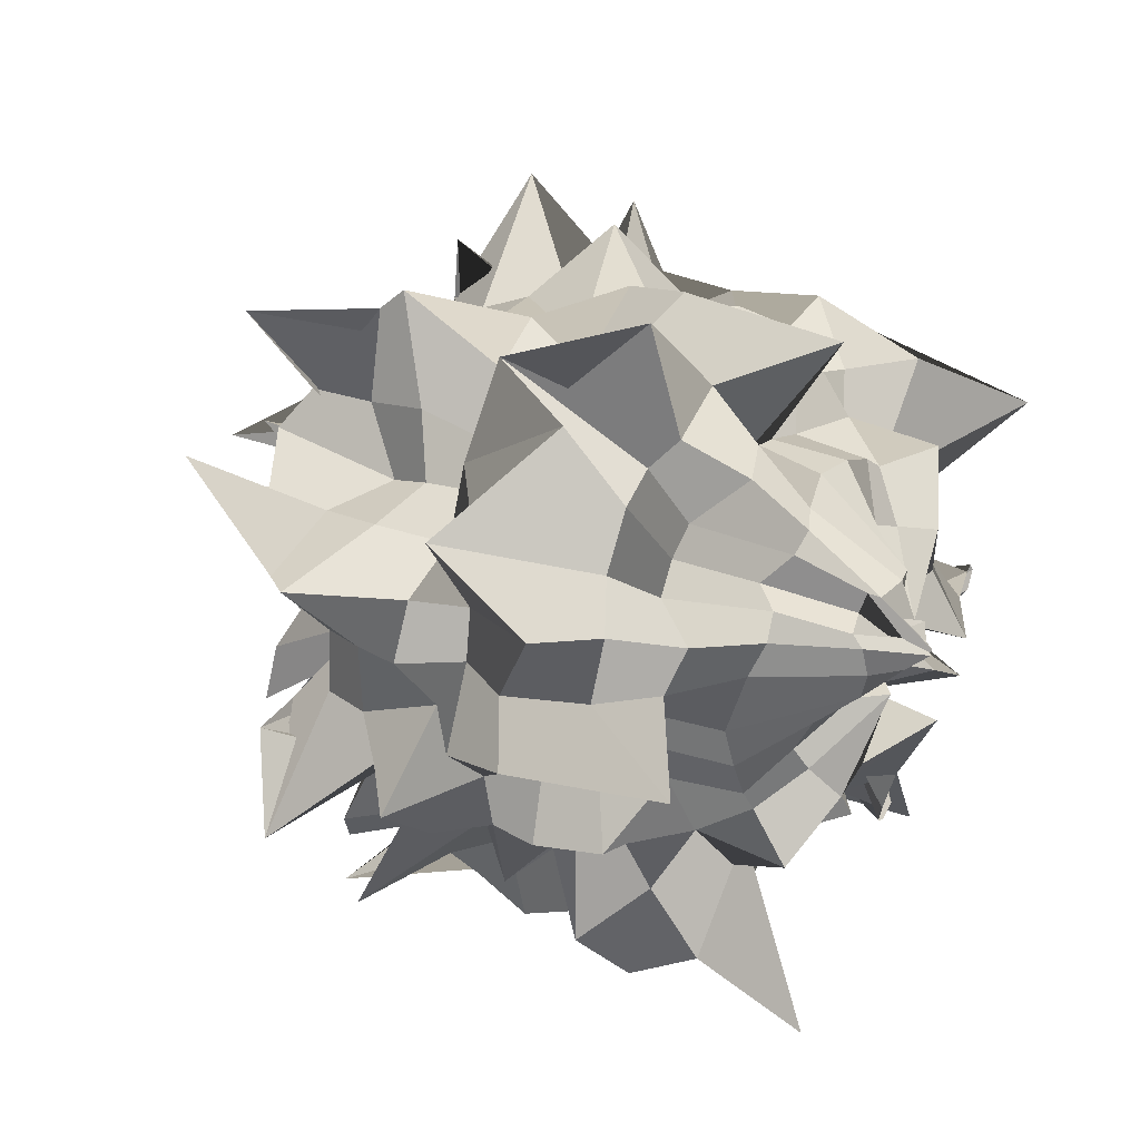
<metadata>
{"format":"obj","ext":"obj","renderer":"f3d","projection":"perspective","resolution":1024,"background":"white","views":[{"elev":-47.2,"azim":56.4,"up":"+Z"}]}
</metadata>
<code>
o Sphere
v -0.8259 -0.3478 0.3041
v 1.057 0.6582 -0.9455
v 1.142 0.3818 -0.8554
v 1.126 0.08945 -0.8273
v 0.835 -0.1242 -0.5315
v 1.027 -0.4317 -0.6239
v 1.033 -1.027 -0.4474
v 0.7577 -0.7825 -0.3843
v 0.5205 -0.7457 -0.1936
v 0.4428 -0.9822 -0.09355
v 0.2852 -1.1 0.02705
v 0.09903 -1.244 0.1947
v -0.09262 -0.8799 0.247
v -0.3399 -1.219 0.4664
v -0.436 -0.7707 0.4699
v -0.2805 -0.5919 0.785
v 1.102 0.6838 -0.9246
v 1.156 0.4284 -0.8612
v 1.181 0.1157 -0.7371
v 1.146 -0.08543 -0.5728
v 1.051 -0.3062 -0.4167
v 1.471 -0.7249 -0.5194
v 0.7884 -0.6545 -0.1526
v 0.7078 -0.8229 -0.0277
v 0.675 -1.21 0.1751
v 0.5244 -1.219 0.2255
v 0.422 -1.683 -0.0113
v -0.1256 -0.893 0.3608
v -0.217 -0.8279 0.4662
v -0.4726 -0.8947 0.5789
v -0.3224 -0.5777 0.8484
v 1.066 0.6618 -0.8112
v 1.226 0.4681 -0.8154
v 1.15 0.1564 -0.5714
v 1.144 -0.04467 -0.3647
v 1.194 -0.2677 -0.245
v 1.108 -0.5164 -0.07639
v 0.8334 -0.564 0.02356
v 0.8368 -0.781 0.1509
v 0.6375 -0.8436 0.2719
v 0.4435 -0.8919 0.3778
v 0.2262 -0.8321 0.4343
v 0.02751 -0.7917 0.47
v -0.1742 -0.7959 0.5613
v -0.6235 -1.219 0.6622
v -0.3067 -0.5809 0.9147
v 1.012 0.6405 -0.6821
v 1.212 0.5099 -0.724
v 1.138 0.2296 -0.3357
v 0.9843 0.0388 -0.1826
v 1.614 -0.02831 -0.2816
v 1.244 -0.4077 0.1236
v 1.088 -0.5288 0.2421
v 0.7432 -0.5148 0.292
v 0.7022 -0.7093 0.4693
v 0.4888 -0.7732 0.5863
v 0.274 -0.7555 0.5861
v 0.06835 -0.7189 0.5985
v -0.08094 -0.822 0.8725
v -0.3465 -0.7065 0.6617
v -0.3909 -0.6329 0.7133
v 0.9693 0.6241 -0.5642
v 1.147 0.4708 -0.5165
v 1.185 0.3158 -0.2525
v 1.004 0.1305 -0.08177
v 1.04 -0.01329 0.06902
v 0.9771 -0.1535 0.197
v 0.9472 -0.2976 0.3525
v 1.059 -0.5712 0.6099
v 0.7265 -0.5647 0.6396
v 0.8074 -0.7701 1.067
v 0.3523 -0.817 0.7666
v 0.0822 -0.6274 0.705
v -0.02545 -0.755 1.071
v -0.3073 -0.6397 0.7198
v -0.4126 -0.536 0.7634
v 0.9383 0.6539 -0.5544
v 1.053 0.5346 -0.3365
v 1.167 0.4255 -0.1581
v 1.01 0.2386 0.01001
v 1.252 0.09881 0.2502
v 1.12 -0.06881 0.4203
v 0.9808 -0.1685 0.5038
v 0.9308 -0.3192 0.676
v 0.8 -0.3739 0.7448
v 0.4512 -0.3868 0.7868
v 0.5655 -0.9382 0.7998
v 0.07319 -0.5185 0.797
v -0.1192 -0.5341 0.7731
v -0.2621 -0.5571 0.7964
v -0.4567 -0.4934 0.6859
v 0.96 0.7502 -0.6469
v 1.065 0.6255 -0.2967
v 1.118 0.5249 -0.08668
v 1.135 0.3891 0.08294
v 1.071 0.2451 0.293
v 0.9085 0.1346 0.4165
v 0.9988 -0.000589 0.6951
v 0.7235 -0.07886 0.669
v 0.8919 -0.3623 1.109
v 0.3794 -0.1815 0.9009
v 0.244 -0.3644 0.901
v 0.04162 -0.4089 0.8712
v -0.1394 -0.4394 0.8393
v -0.264 -0.5511 0.864
v -0.3534 -0.2012 0.7425
v 0.9236 0.7691 -0.6181
v 1.123 0.7655 -0.2825
v 1.263 0.6891 -0.008745
v 0.9987 0.4715 0.1665
v 1.111 0.4161 0.398
v 1.156 0.2869 0.6998
v 0.7682 0.1937 0.6406
v 0.65 0.08403 0.76
v 0.5862 -0.03441 0.9656
v 0.3411 -0.07688 0.9622
v 0.2424 -0.3109 1.258
v 0.000508 -0.3024 0.9337
v -0.1601 -0.3713 0.9043
v -0.3401 -0.5351 1.168
v -0.3171 -0.2007 0.798
v 0.7531 0.6791 -0.5096
v 1.027 0.8044 -0.3846
v 1.018 0.7018 -0.01074
v 1.019 0.6724 0.2246
v 1.236 0.6752 0.5106
v 1.076 0.5958 0.8028
v 0.8043 0.4208 0.8268
v 0.7117 0.3052 1
v 0.5144 0.1491 1.053
v 0.2848 0.03912 1.022
v 0.2302 -0.2469 1.324
v -0.07217 -0.1814 0.9793
v -0.2002 -0.4061 1.213
v -0.2424 -0.2184 0.7906
v -0.7819 -0.1917 1.266
v 0.7234 0.6741 -0.4026
v 1.03 0.9202 -0.6708
v 0.8977 0.8061 0.009519
v 0.8989 0.7743 0.2337
v 1.216 1.24 0.6512
v 0.7368 0.6521 0.6347
v 0.5778 0.5826 0.7853
v 0.4939 0.4592 0.9171
v 0.3587 0.3233 0.9966
v 0.1809 0.1826 1.083
v -0.219 0.01245 1.308
v -0.1476 -0.05796 0.9842
v -0.3326 -0.2338 1.127
v -0.3565 -0.1863 0.8001
v -0.9785 -0.1714 1.357
v 0.6972 0.7009 -0.3822
v 0.962 0.9821 -0.3646
v 0.7882 0.8704 0.001887
v 0.7493 0.8745 0.2155
v 0.7639 0.9605 0.4967
v 0.6039 0.8776 0.7104
v 0.4355 0.7475 0.7513
v 0.3494 0.6049 0.9476
v 0.1709 0.4223 0.9373
v 0.07117 0.3651 1.35
v -0.115 0.06592 1.37
v -0.2456 0.06171 0.968
v -0.3634 -0.09291 0.922
v -0.4726 -0.1721 0.8435
v -0.9229 -0.1029 1.341
v 0.6688 0.7258 -0.3857
v 0.9855 1.016 -0.2288
v 0.6683 0.9056 -0.02289
v 0.6686 1.006 0.1909
v 0.5676 0.9244 0.3765
v 0.4486 0.9164 0.5626
v 0.2664 0.8313 0.7117
v 0.1756 0.9806 1.138
v 0.05289 0.6308 1.008
v -0.04595 -0.01827 1.733
v -0.2232 0.3086 1.026
v -0.3643 0.1372 0.9306
v -0.4489 -0.02154 0.8886
v -0.6805 -0.2178 1.023
v -0.6465 -0.3098 0.5831
v 0.6395 0.7462 -0.3993
v 0.9833 1.039 -0.1753
v 0.5808 0.9576 -0.06254
v 0.5589 1.213 0.1047
v 0.4148 1.003 0.3043
v 0.3501 1.105 0.5306
v 0.1484 1.049 0.6816
v 0.02811 0.8195 0.7372
v -0.1215 0.8354 1.02
v -0.0253 0.437 1.235
v -0.3692 0.411 0.9672
v -0.4852 0.1967 1.065
v -0.5403 0.02958 0.8483
v -0.7621 -0.08849 0.9718
v -0.5864 -0.2771 0.6737
v 0.6105 0.7618 -0.4186
v 0.9692 1.06 -0.1764
v 0.4707 0.9645 -0.1159
v 0.4118 1.134 0.04394
v 0.2896 1.191 0.2388
v 0.1949 1.314 0.4215
v 0.01343 1.131 0.5256
v -0.7852 1.416 1.013
v -0.2449 0.752 0.708
v -0.4746 0.7235 0.975
v -0.4841 0.4587 0.8871
v -0.5697 0.2758 0.9032
v -0.616 0.07448 0.7983
v -0.8379 -0.02544 0.9272
v -0.6131 -0.2612 0.6408
v 0.5823 0.7713 -0.4426
v 0.9112 1.078 -0.2234
v 0.3902 0.9919 -0.1843
v 0.3842 1.366 -0.03643
v 0.249 1.627 0.192
v 0.0548 1.333 0.3022
v -0.139 1.009 0.3713
v -0.2988 1.013 0.5475
v -0.3884 0.7953 0.5957
v -0.6343 0.7816 0.8438
v -0.6762 0.5337 0.8252
v -0.648 0.3078 0.7571
v -0.6695 0.1394 0.8575
v -0.8258 -0.1133 0.7954
v -0.6432 -0.2504 0.6122
v 0.556 0.7747 -0.4703
v 0.4653 0.9281 -0.3917
v 0.3152 1.001 -0.263
v 0.1759 1.071 -0.1441
v 0.02677 1.09 -0.01543
v -0.1222 1.146 0.1214
v -0.345 1.41 0.3039
v -0.4107 0.9307 0.3567
v -0.5318 0.8037 0.4593
v -0.8801 0.8952 0.711
v -0.898 0.6317 0.8056
v -0.7419 0.3152 0.6354
v -0.8097 0.1588 0.6922
v -0.7505 -0.07602 0.64
v -0.6775 -0.2468 0.5765
v 0.5328 0.7717 -0.5006
v 0.3697 1.082 -0.8573
v 0.2492 0.9931 -0.3494
v 0.1047 1.368 -0.3636
v -0.1402 1.63 -0.2636
v -0.2815 1.335 -0.09136
v -0.3822 1.011 0.08668
v -0.5811 1.015 0.217
v -0.6442 0.7974 0.2963
v -0.9277 0.784 0.5003
v -0.9176 0.5357 0.5426
v -0.8475 0.3094 0.5236
v -0.9511 0.1417 0.5278
v -0.916 -0.1126 0.6899
v -0.7075 -0.2499 0.537
v 0.7621 0.7254 -0.6467
v 0.5134 0.7625 -0.5323
v 0.3322 1.065 -0.922
v 0.194 0.9667 -0.4398
v 0.02806 1.137 -0.4053
v -0.1831 1.195 -0.3145
v -0.3775 1.319 -0.2485
v -0.5099 1.135 -0.08696
v -1.114 1.419 0.628
v -0.733 0.7559 0.1366
v -1.033 0.728 0.3217
v -0.9493 0.4625 0.3426
v -0.9798 0.2791 0.4232
v -0.8848 0.07666 0.4837
v -1.047 -0.02374 0.682
v -0.7311 -0.2602 0.5027
v 0.4987 0.7474 -0.5641
v 0.3332 1.044 -0.9362
v 0.1584 0.961 -0.557
v -0.008435 1.218 -0.5593
v -0.2296 1.008 -0.4499
v -0.4625 1.112 -0.4205
v -0.6435 1.056 -0.2453
v -0.7188 0.8256 -0.137
v -1.021 0.8427 -0.03315
v -1.221 0.4467 -0.165
v -1.011 0.4162 0.2163
v -1.127 0.2019 0.3139
v -0.9226 0.03267 0.4007
v -1.08 -0.08591 0.5996
v -0.7595 -0.2757 0.4711
v 0.4897 0.7272 -0.5952
v 0.3862 1.021 -0.9302
v 0.1326 0.9099 -0.65
v -0.07789 1.012 -0.6829
v -0.2776 0.9312 -0.6127
v -0.48 0.9239 -0.5243
v -0.6563 0.8387 -0.3683
v -1.091 0.9908 -0.344
v -0.9841 0.6392 -0.2053
v -1.719 -0.004713 -0.2259
v -1.047 0.3153 0.06198
v -0.9757 0.1421 0.215
v -0.9485 -0.01749 0.3038
v -1.118 -0.2143 0.51
v -0.6796 -0.3095 0.5444
v 0.4905 0.7026 -0.6241
v 0.5165 0.9857 -0.8861
v 0.1266 0.8758 -0.7725
v -0.09045 0.8813 -0.7675
v -0.3654 0.9697 -0.825
v -0.6019 0.8873 -0.701
v -0.6696 0.7565 -0.5422
v -0.8778 0.6149 -0.4889
v -0.8968 0.431 -0.3124
v -1.321 0.3764 -0.2789
v -1.371 0.07609 -0.1004
v -0.9946 0.06778 0.09123
v -0.9687 -0.088 0.2136
v -0.9087 -0.1686 0.3331
v -1.47 -0.09846 0.7006
v 0.5146 0.6758 -0.647
v 0.8291 0.9219 -0.906
v 0.1357 0.8122 -0.8824
v -0.08575 0.7823 -0.9188
v -0.4454 1.253 -1.294
v -0.508 0.6622 -0.8223
v -0.6821 0.5928 -0.6893
v -0.8262 0.4699 -0.628
v -0.9268 0.3338 -0.508
v -1.041 0.1925 -0.347
v -1.327 0.02143 0.01159
v -0.9962 -0.05108 -0.008994
v -1.168 -0.227 0.15
v -0.8478 -0.1824 0.225
v -1.495 -0.1672 0.7526
v 0.625 0.6801 -0.6596
v 0.5451 0.8083 -0.9483
v 0.1737 0.7086 -0.9984
v -0.05883 0.6812 -1.036
v -0.3073 0.6877 -1.296
v -0.6215 0.6096 -1.184
v -0.6888 0.4329 -0.9208
v -0.8754 0.318 -0.8573
v -0.9595 0.1611 -0.672
v -0.9656 0.04926 -0.4413
v -1.274 -0.2347 -0.4367
v -0.9804 -0.174 -0.08376
v -1.233 -0.3978 0.004425
v -0.8209 -0.2137 0.1136
v -1.374 -0.1869 0.5725
v 0.7593 0.7704 -0.8104
v 0.459 0.7708 -1.06
v 0.21 0.6977 -1.242
v -0.005935 0.4796 -1.009
v -0.2174 0.4269 -1.157
v -0.5094 0.3004 -1.249
v -0.5121 0.2041 -0.8579
v -0.6492 0.09456 -0.7607
v -0.8631 -0.02267 -0.7307
v -0.8982 -0.06684 -0.4885
v -1.207 -0.2992 -0.4389
v -0.9248 -0.2949 -0.1494
v -0.9214 -0.3651 0.01327
v -1.211 -0.528 0.1486
v -0.8397 -0.1965 0.1864
v 0.7934 0.7516 -0.8419
v 0.463 0.6304 -1.001
v 0.2632 0.5318 -1.088
v 0.09734 0.3975 -1.131
v -0.1211 0.2548 -1.102
v -0.2692 0.1441 -0.962
v -0.5312 0.01181 -1.096
v -0.549 -0.06855 -0.8204
v -0.9596 -0.3473 -1.058
v -0.8325 -0.1717 -0.5176
v -0.8549 -0.3555 -0.3853
v -0.8574 -0.4016 -0.1811
v -0.8544 -0.4336 0.002398
v -0.899 -0.546 0.1208
v -0.7905 -0.1977 0.2309
v 0.698 0.6558 -0.8357
v 0.4998 0.5391 -0.9839
v 0.3407 0.4322 -1.126
v 0.1489 0.2456 -0.998
v -0.05156 0.1094 -1.275
v -0.2413 -0.05777 -1.173
v -0.3463 -0.1578 -1.049
v -0.5251 -0.3074 -1.028
v -0.6139 -0.3625 -0.9102
v -0.71 -0.3774 -0.5723
v -0.7087 -0.9279 -0.6916
v -0.7799 -0.5116 -0.2016
v -0.7864 -0.5287 -0.007946
v -0.832 -0.5525 0.1293
v -0.7527 -0.491 0.3394
v 0.7123 0.6262 -0.865
v 0.6918 0.4745 -1.049
v 0.4359 0.3219 -1.129
v 0.2378 0.1368 -0.9786
v 0.09356 -0.005622 -1.039
v -0.04369 -0.1452 -0.9978
v -0.2029 -0.2883 -0.9936
v -0.4415 -0.5591 -1.147
v -0.5228 -0.5546 -0.8227
v -0.9339 -0.7559 -0.971
v -0.7084 -0.8084 -0.4749
v -0.6884 -0.6212 -0.197
v -1.067 -0.7465 -0.1487
v -0.7639 -0.636 0.1853
v -0.8227 -0.5327 0.2833
v 0.8356 0.6419 -0.8891
v 0.9072 0.5123 -1.081
v 0.5102 0.2347 -1.07
v 0.3337 0.04407 -0.9441
v 0.5294 -0.01952 -1.551
v 0.06871 -0.3982 -1.252
v -0.07342 -0.5194 -1.117
v -0.1765 -0.5074 -0.7845
v -0.3593 -0.7007 -0.7732
v -0.5087 -0.7652 -0.5812
v -0.5419 -0.7489 -0.3689
v -0.586 -0.7136 -0.1674
v -0.8807 -0.8155 -0.06355
v -0.7131 -0.7035 0.2325
v -0.7705 -0.6298 0.269
v 0.9716 0.6626 -0.922
v 0.9993 0.4699 -1.08
v 0.7444 0.1596 -1.046
v 0.538 -0.03976 -1.074
v 0.4259 -0.2615 -1.144
v 0.2443 -0.5095 -1.087
v 0.1024 -0.5581 -0.8321
v -0.0243 -0.774 -0.857
v -0.1754 -0.837 -0.6796
v -0.3106 -0.8857 -0.5048
v -0.4 -0.8271 -0.2986
v -0.4659 -0.7877 -0.1076
v -0.5877 -0.7926 0.07736
v -0.7603 -1.218 0.502
v -0.9559 -0.5757 0.1548
v 1.089 0.6839 -0.9396
v 1.033 0.4294 -1.005
v 0.9126 0.1179 -1.051
v 0.7434 -0.08218 -1.044
v 0.5729 -0.3023 -0.9759
v 0.7371 -0.7189 -1.378
v 0.2687 -0.6503 -0.7608
v 0.1316 -0.8182 -0.7021
v -0.07644 -1.204 -0.7045
v -0.1498 -1.213 -0.5636
v 0.06494 -1.68 -0.4292
v -0.3827 -0.8909 0.05984
v -0.5006 -0.8256 0.1342
v -0.6523 -0.8933 0.3685
v -0.8929 -0.5731 0.1807
v 1.103 0.6578 -0.8921
v 1.045 0.3826 -0.9689
v 0.9929 0.09053 -0.9827
v 0.6539 -0.1227 -0.7434
v 0.7731 -0.4296 -0.9215
v 0.5956 -1.024 -0.9596
v 0.4919 -0.7804 -0.6954
v 0.2668 -0.7436 -0.4906
v 0.1542 -0.9798 -0.4313
v 0.009686 -1.098 -0.2954
v -0.186 -1.242 -0.1389
v -0.2651 -0.8786 0.04516
v -0.5227 -1.217 0.2524
v -0.5381 -0.7699 0.3504
v -0.8238 -0.5875 0.1491
v 1.128 0.641 -0.8279
v 1.091 0.3777 -0.9096
v 0.953 0.07318 -0.8196
v 0.7444 -0.1359 -0.6369
v 0.9935 -0.4993 -0.8289
v 0.9963 -0.7505 -0.5835
v 0.682 -0.9406 -0.5899
v 0.4032 -0.7695 -0.3504
v 0.2673 -0.8491 -0.2349
v 0.1223 -0.8969 -0.1113
v -0.0161 -1.309 0.04699
v -0.1742 -0.8851 0.142
v -0.3645 -0.9509 0.2941
v -0.4484 -0.7308 0.378
v -0.6724 -0.6744 0.732
f 471 470 4 5
f 479 478 12 13
f 472 471 5 6
f 480 479 13 14
f 473 472 6 7
f 481 480 14 15
f 474 473 7 8
f 482 481 15 16
f 475 474 8 9
f 468 257 2
f 1 482 16
f 476 475 9 10
f 469 468 2 3
f 477 476 10 11
f 470 469 3 4
f 478 477 11 12
f 4 3 18 19
f 12 11 26 27
f 5 4 19 20
f 13 12 27 28
f 6 5 20 21
f 14 13 28 29
f 7 6 21 22
f 15 14 29 30
f 8 7 22 23
f 16 15 30 31
f 9 8 23 24
f 2 257 17
f 1 16 31
f 10 9 24 25
f 3 2 17 18
f 11 10 25 26
f 23 22 37 38
f 31 30 45 46
f 24 23 38 39
f 17 257 32
f 1 31 46
f 25 24 39 40
f 18 17 32 33
f 26 25 40 41
f 19 18 33 34
f 27 26 41 42
f 20 19 34 35
f 28 27 42 43
f 21 20 35 36
f 29 28 43 44
f 22 21 36 37
f 30 29 44 45
f 42 41 56 57
f 35 34 49 50
f 43 42 57 58
f 36 35 50 51
f 44 43 58 59
f 37 36 51 52
f 45 44 59 60
f 38 37 52 53
f 46 45 60 61
f 39 38 53 54
f 32 257 47
f 1 46 61
f 40 39 54 55
f 33 32 47 48
f 41 40 55 56
f 34 33 48 49
f 61 60 75 76
f 54 53 68 69
f 47 257 62
f 1 61 76
f 55 54 69 70
f 48 47 62 63
f 56 55 70 71
f 49 48 63 64
f 57 56 71 72
f 50 49 64 65
f 58 57 72 73
f 51 50 65 66
f 59 58 73 74
f 52 51 66 67
f 60 59 74 75
f 53 52 67 68
f 65 64 79 80
f 73 72 87 88
f 66 65 80 81
f 74 73 88 89
f 67 66 81 82
f 75 74 89 90
f 68 67 82 83
f 76 75 90 91
f 69 68 83 84
f 62 257 77
f 1 76 91
f 70 69 84 85
f 63 62 77 78
f 71 70 85 86
f 64 63 78 79
f 72 71 86 87
f 84 83 98 99
f 77 257 92
f 1 91 106
f 85 84 99 100
f 78 77 92 93
f 86 85 100 101
f 79 78 93 94
f 87 86 101 102
f 80 79 94 95
f 88 87 102 103
f 81 80 95 96
f 89 88 103 104
f 82 81 96 97
f 90 89 104 105
f 83 82 97 98
f 91 90 105 106
f 103 102 117 118
f 96 95 110 111
f 104 103 118 119
f 97 96 111 112
f 105 104 119 120
f 98 97 112 113
f 106 105 120 121
f 99 98 113 114
f 92 257 107
f 1 106 121
f 100 99 114 115
f 93 92 107 108
f 101 100 115 116
f 94 93 108 109
f 102 101 116 117
f 95 94 109 110
f 1 121 136
f 115 114 129 130
f 108 107 122 123
f 116 115 130 131
f 109 108 123 124
f 117 116 131 132
f 110 109 124 125
f 118 117 132 133
f 111 110 125 126
f 119 118 133 134
f 112 111 126 127
f 120 119 134 135
f 113 112 127 128
f 121 120 135 136
f 114 113 128 129
f 107 257 122
f 134 133 148 149
f 127 126 141 142
f 135 134 149 150
f 128 127 142 143
f 136 135 150 151
f 129 128 143 144
f 122 257 137
f 1 136 151
f 130 129 144 145
f 123 122 137 138
f 131 130 145 146
f 124 123 138 139
f 132 131 146 147
f 125 124 139 140
f 133 132 147 148
f 126 125 140 141
f 138 137 152 153
f 146 145 160 161
f 139 138 153 154
f 147 146 161 162
f 140 139 154 155
f 148 147 162 163
f 141 140 155 156
f 149 148 163 164
f 142 141 156 157
f 150 149 164 165
f 143 142 157 158
f 151 150 165 166
f 144 143 158 159
f 137 257 152
f 1 151 166
f 145 144 159 160
f 157 156 171 172
f 165 164 179 180
f 158 157 172 173
f 166 165 180 181
f 159 158 173 174
f 152 257 167
f 1 166 181
f 160 159 174 175
f 153 152 167 168
f 161 160 175 176
f 154 153 168 169
f 162 161 176 177
f 155 154 169 170
f 163 162 177 178
f 156 155 170 171
f 164 163 178 179
f 176 175 190 191
f 169 168 183 184
f 177 176 191 192
f 170 169 184 185
f 178 177 192 193
f 171 170 185 186
f 179 178 193 194
f 172 171 186 187
f 180 179 194 195
f 173 172 187 188
f 181 180 195 196
f 174 173 188 189
f 167 257 182
f 1 181 196
f 175 174 189 190
f 168 167 182 183
f 195 194 209 210
f 188 187 202 203
f 196 195 210 211
f 189 188 203 204
f 182 257 197
f 1 196 211
f 190 189 204 205
f 183 182 197 198
f 191 190 205 206
f 184 183 198 199
f 192 191 206 207
f 185 184 199 200
f 193 192 207 208
f 186 185 200 201
f 194 193 208 209
f 187 186 201 202
f 199 198 213 214
f 207 206 221 222
f 200 199 214 215
f 208 207 222 223
f 201 200 215 216
f 209 208 223 224
f 202 201 216 217
f 210 209 224 225
f 203 202 217 218
f 211 210 225 226
f 204 203 218 219
f 197 257 212
f 1 211 226
f 205 204 219 220
f 198 197 212 213
f 206 205 220 221
f 218 217 232 233
f 226 225 240 241
f 219 218 233 234
f 212 257 227
f 1 226 241
f 220 219 234 235
f 213 212 227 228
f 221 220 235 236
f 214 213 228 229
f 222 221 236 237
f 215 214 229 230
f 223 222 237 238
f 216 215 230 231
f 224 223 238 239
f 217 216 231 232
f 225 224 239 240
f 237 236 251 252
f 230 229 244 245
f 238 237 252 253
f 231 230 245 246
f 239 238 253 254
f 232 231 246 247
f 240 239 254 255
f 233 232 247 248
f 241 240 255 256
f 234 233 248 249
f 227 257 242
f 1 241 256
f 235 234 249 250
f 228 227 242 243
f 236 235 250 251
f 229 228 243 244
f 256 255 271 272
f 249 248 264 265
f 242 257 258
f 1 256 272
f 250 249 265 266
f 243 242 258 259
f 251 250 266 267
f 244 243 259 260
f 252 251 267 268
f 245 244 260 261
f 253 252 268 269
f 246 245 261 262
f 254 253 269 270
f 247 246 262 263
f 255 254 270 271
f 248 247 263 264
f 269 268 283 284
f 262 261 276 277
f 270 269 284 285
f 263 262 277 278
f 271 270 285 286
f 264 263 278 279
f 272 271 286 287
f 265 264 279 280
f 258 257 273
f 1 272 287
f 266 265 280 281
f 259 258 273 274
f 267 266 281 282
f 260 259 274 275
f 268 267 282 283
f 261 260 275 276
f 273 257 288
f 1 287 302
f 281 280 295 296
f 274 273 288 289
f 282 281 296 297
f 275 274 289 290
f 283 282 297 298
f 276 275 290 291
f 284 283 298 299
f 277 276 291 292
f 285 284 299 300
f 278 277 292 293
f 286 285 300 301
f 279 278 293 294
f 287 286 301 302
f 280 279 294 295
f 292 291 306 307
f 300 299 314 315
f 293 292 307 308
f 301 300 315 316
f 294 293 308 309
f 302 301 316 317
f 295 294 309 310
f 288 257 303
f 1 302 317
f 296 295 310 311
f 289 288 303 304
f 297 296 311 312
f 290 289 304 305
f 298 297 312 313
f 291 290 305 306
f 299 298 313 314
f 311 310 325 326
f 304 303 318 319
f 312 311 326 327
f 305 304 319 320
f 313 312 327 328
f 306 305 320 321
f 314 313 328 329
f 307 306 321 322
f 315 314 329 330
f 308 307 322 323
f 316 315 330 331
f 309 308 323 324
f 317 316 331 332
f 310 309 324 325
f 303 257 318
f 1 317 332
f 330 329 344 345
f 323 322 337 338
f 331 330 345 346
f 324 323 338 339
f 332 331 346 347
f 325 324 339 340
f 318 257 333
f 1 332 347
f 326 325 340 341
f 319 318 333 334
f 327 326 341 342
f 320 319 334 335
f 328 327 342 343
f 321 320 335 336
f 329 328 343 344
f 322 321 336 337
f 334 333 348 349
f 342 341 356 357
f 335 334 349 350
f 343 342 357 358
f 336 335 350 351
f 344 343 358 359
f 337 336 351 352
f 345 344 359 360
f 338 337 352 353
f 346 345 360 361
f 339 338 353 354
f 347 346 361 362
f 340 339 354 355
f 333 257 348
f 1 347 362
f 341 340 355 356
f 353 352 367 368
f 361 360 375 376
f 354 353 368 369
f 362 361 376 377
f 355 354 369 370
f 348 257 363
f 1 362 377
f 356 355 370 371
f 349 348 363 364
f 357 356 371 372
f 350 349 364 365
f 358 357 372 373
f 351 350 365 366
f 359 358 373 374
f 352 351 366 367
f 360 359 374 375
f 372 371 386 387
f 365 364 379 380
f 373 372 387 388
f 366 365 380 381
f 374 373 388 389
f 367 366 381 382
f 375 374 389 390
f 368 367 382 383
f 376 375 390 391
f 369 368 383 384
f 377 376 391 392
f 370 369 384 385
f 363 257 378
f 1 377 392
f 371 370 385 386
f 364 363 378 379
f 391 390 405 406
f 384 383 398 399
f 392 391 406 407
f 385 384 399 400
f 378 257 393
f 1 392 407
f 386 385 400 401
f 379 378 393 394
f 387 386 401 402
f 380 379 394 395
f 388 387 402 403
f 381 380 395 396
f 389 388 403 404
f 382 381 396 397
f 390 389 404 405
f 383 382 397 398
f 403 402 417 418
f 396 395 410 411
f 404 403 418 419
f 397 396 411 412
f 405 404 419 420
f 398 397 412 413
f 406 405 420 421
f 399 398 413 414
f 407 406 421 422
f 400 399 414 415
f 393 257 408
f 1 407 422
f 401 400 415 416
f 394 393 408 409
f 402 401 416 417
f 395 394 409 410
f 422 421 436 437
f 415 414 429 430
f 408 257 423
f 1 422 437
f 416 415 430 431
f 409 408 423 424
f 417 416 431 432
f 410 409 424 425
f 418 417 432 433
f 411 410 425 426
f 419 418 433 434
f 412 411 426 427
f 420 419 434 435
f 413 412 427 428
f 421 420 435 436
f 414 413 428 429
f 426 425 440 441
f 434 433 448 449
f 427 426 441 442
f 435 434 449 450
f 428 427 442 443
f 436 435 450 451
f 429 428 443 444
f 437 436 451 452
f 430 429 444 445
f 423 257 438
f 1 437 452
f 431 430 445 446
f 424 423 438 439
f 432 431 446 447
f 425 424 439 440
f 433 432 447 448
f 445 444 459 460
f 438 257 453
f 1 452 467
f 446 445 460 461
f 439 438 453 454
f 447 446 461 462
f 440 439 454 455
f 448 447 462 463
f 441 440 455 456
f 449 448 463 464
f 442 441 456 457
f 450 449 464 465
f 443 442 457 458
f 451 450 465 466
f 444 443 458 459
f 452 451 466 467
f 464 463 478 479
f 457 456 471 472
f 465 464 479 480
f 458 457 472 473
f 466 465 480 481
f 459 458 473 474
f 467 466 481 482
f 460 459 474 475
f 453 257 468
f 1 467 482
f 461 460 475 476
f 454 453 468 469
f 462 461 476 477
f 455 454 469 470
f 463 462 477 478
f 456 455 470 471

</code>
